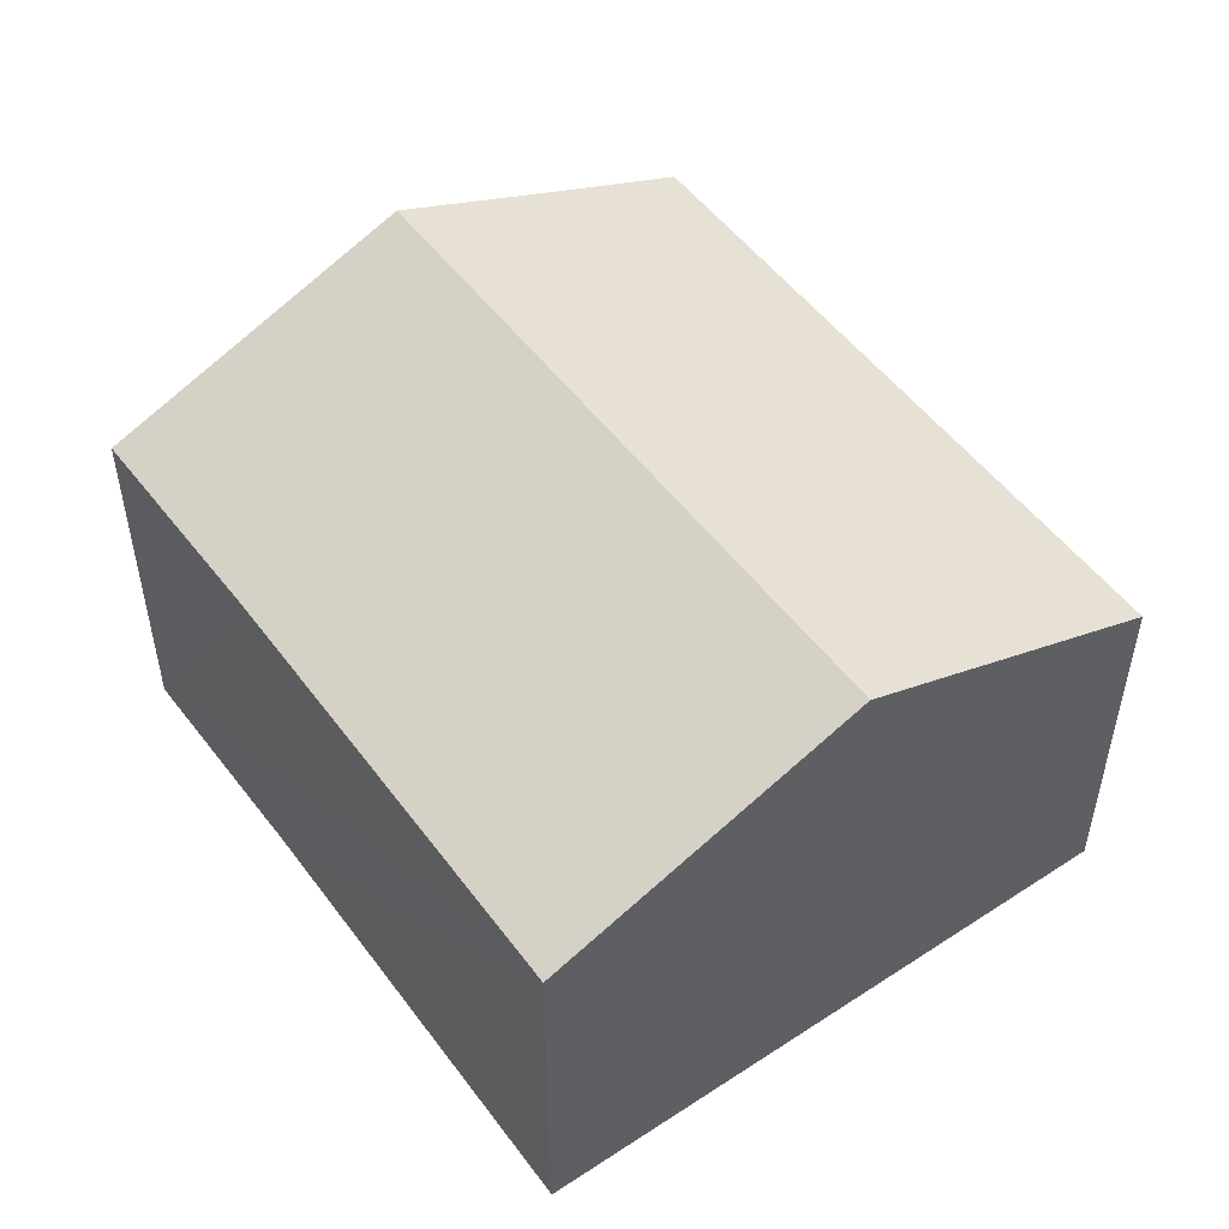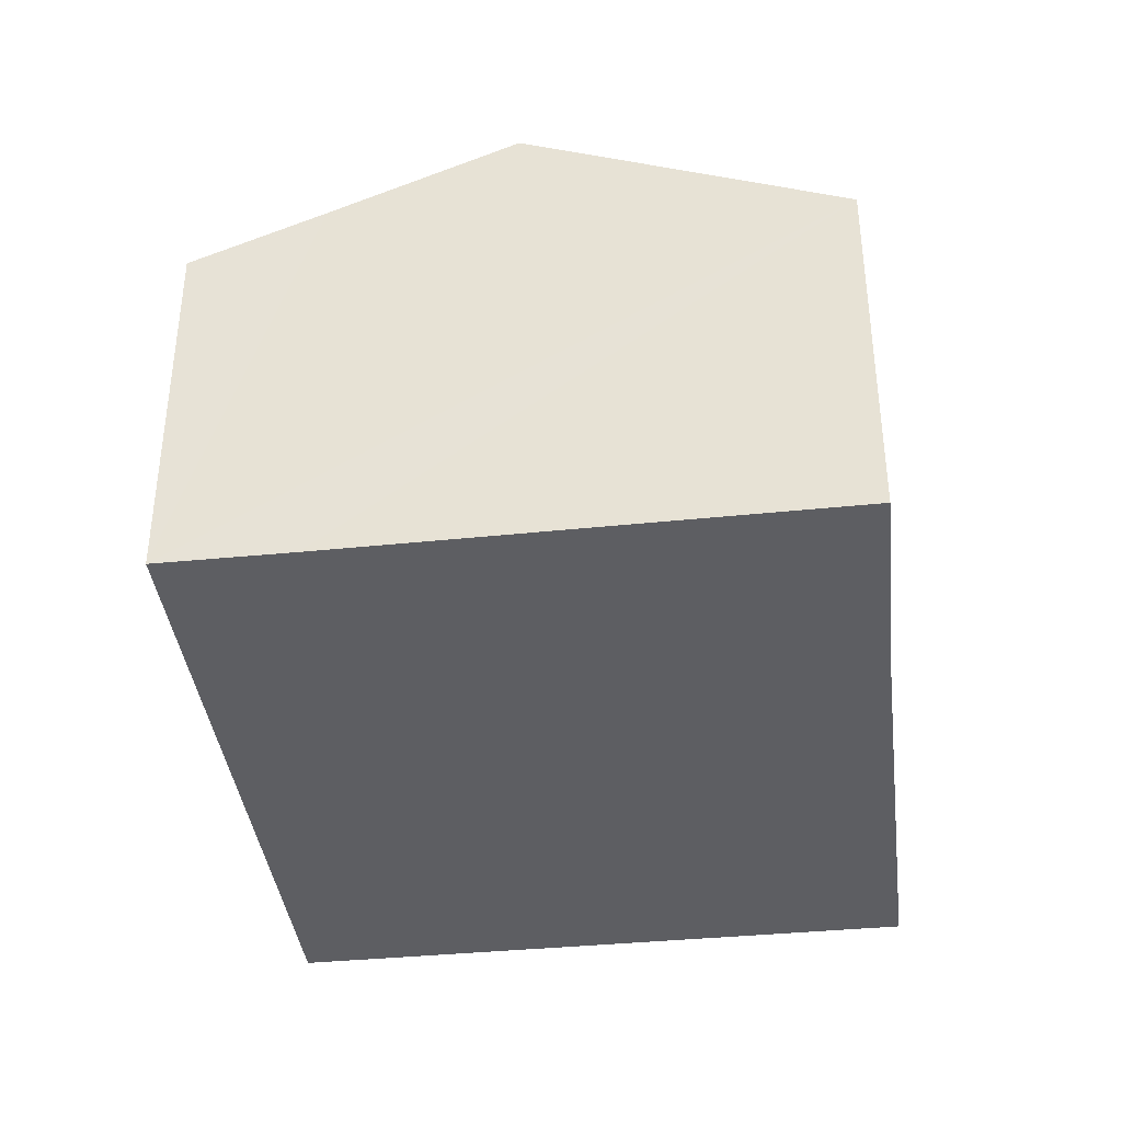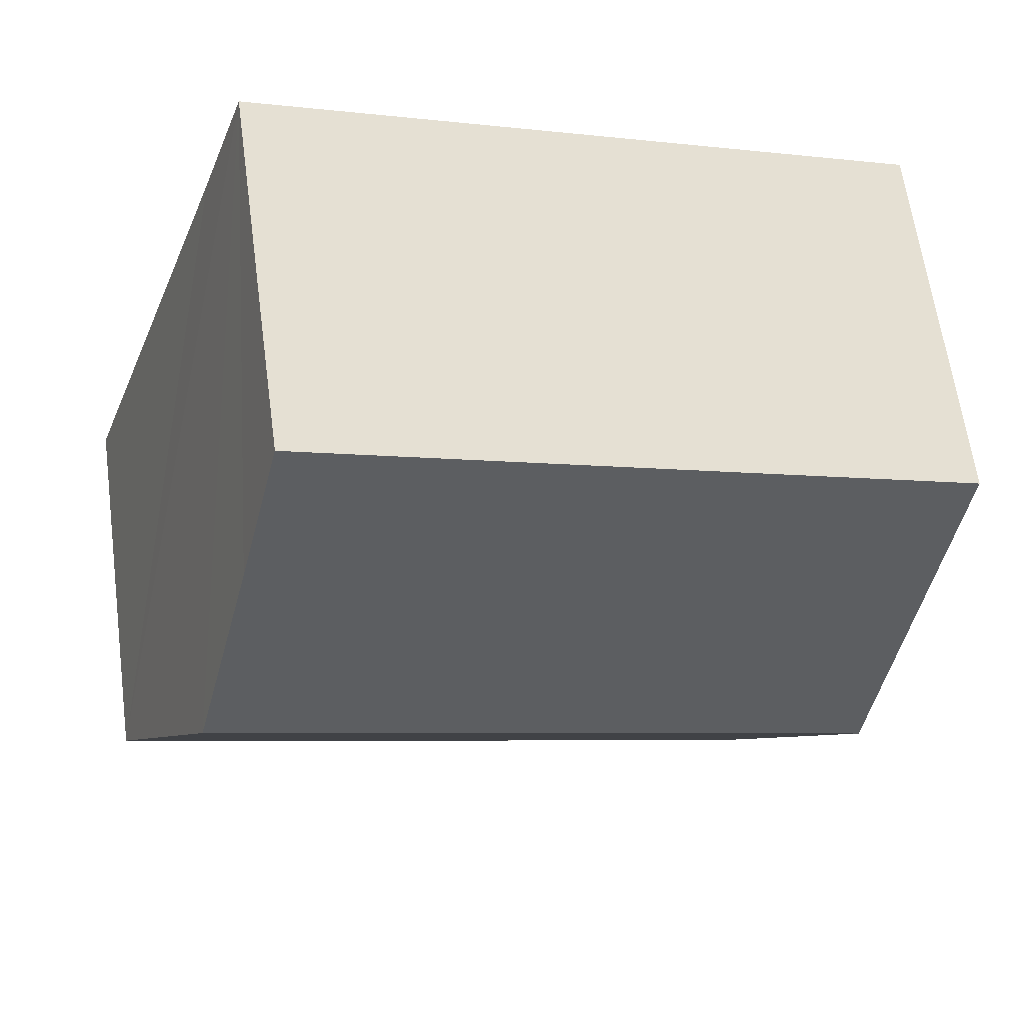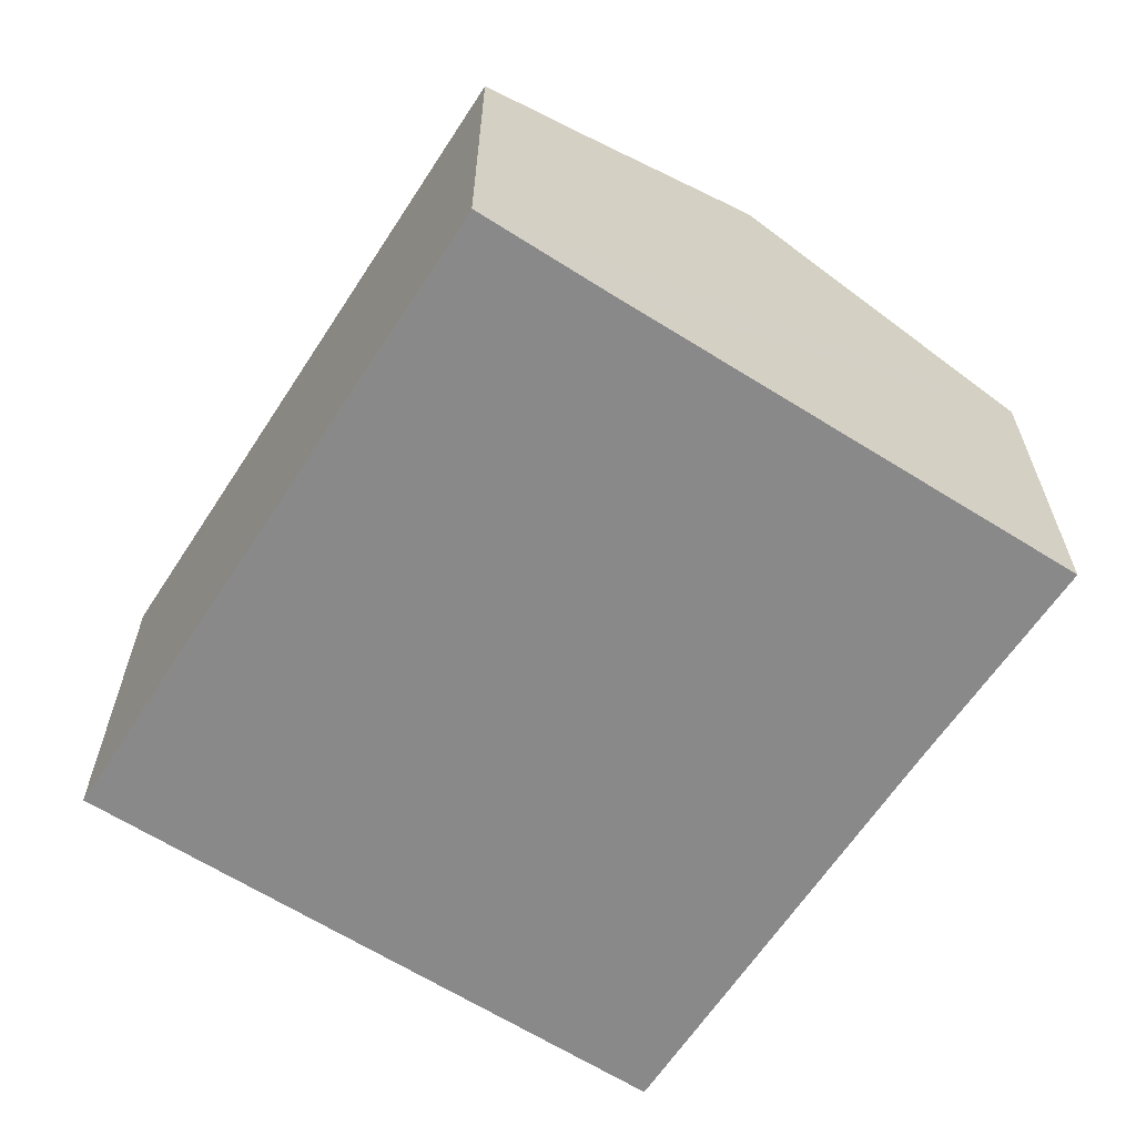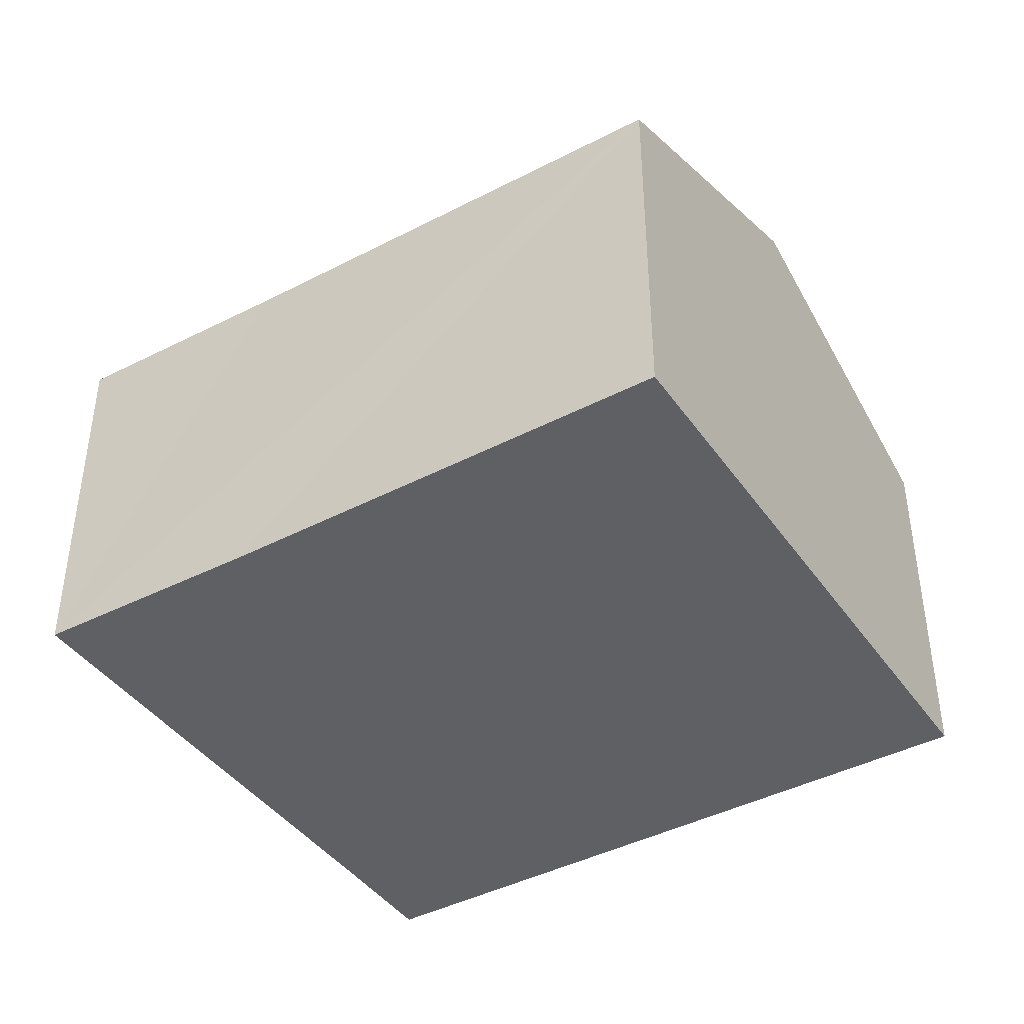
<metadata>
{"format":"obj","ext":"obj","renderer":"f3d","projection":"perspective","resolution":1024,"background":"white","views":[{"elev":51.6,"azim":-144.5,"up":"+Y"},{"elev":-38.9,"azim":77.9,"up":"+Y"},{"elev":63.2,"azim":172.3,"up":"+Z"},{"elev":-63.2,"azim":38.0,"up":"+Y"},{"elev":-42.2,"azim":-167.1,"up":"+Y"}]}
</metadata>
<code>
v  13.47 8.138 1.942
v  2.57 7.146 0.89
v  12.63 7.124 4.375
v  14.68 9.553 -1.447
v  1.998 9.553 -5.767
v  0 7.151 4.379e-16
v  12.51 7.151 -8.631
v  16.73 7.133 -7.241
v  4.01 7.133 -11.58
v  0 0 0
v  12.63 -2.679e-16 4.375
v  2.57 -5.45e-17 0.89
v  13.47 -1.189e-16 1.942
v  14.68 8.86e-17 -1.447
v  16.73 4.434e-16 -7.241
v  12.51 5.285e-16 -8.631
v  4.01 7.088e-16 -11.58
v  1.998 3.531e-16 -5.767
g defaultobject
f 1 2 3
f 2 1 4
f 2 4 5
f 2 5 6
f 7 4 8
f 4 7 5
f 5 7 9
f 10 2 6
f 2 10 3
f 3 10 11
f 11 10 12
f 11 1 3
f 1 11 4
f 4 11 8
f 8 11 13
f 8 13 14
f 8 14 15
f 15 7 8
f 7 15 9
f 9 15 16
f 9 16 17
f 5 10 6
f 10 5 9
f 10 9 18
f 18 9 17
f 12 13 11
f 13 12 10
f 13 10 14
f 14 10 18
f 14 18 15
f 15 18 16
f 16 18 17

</code>
